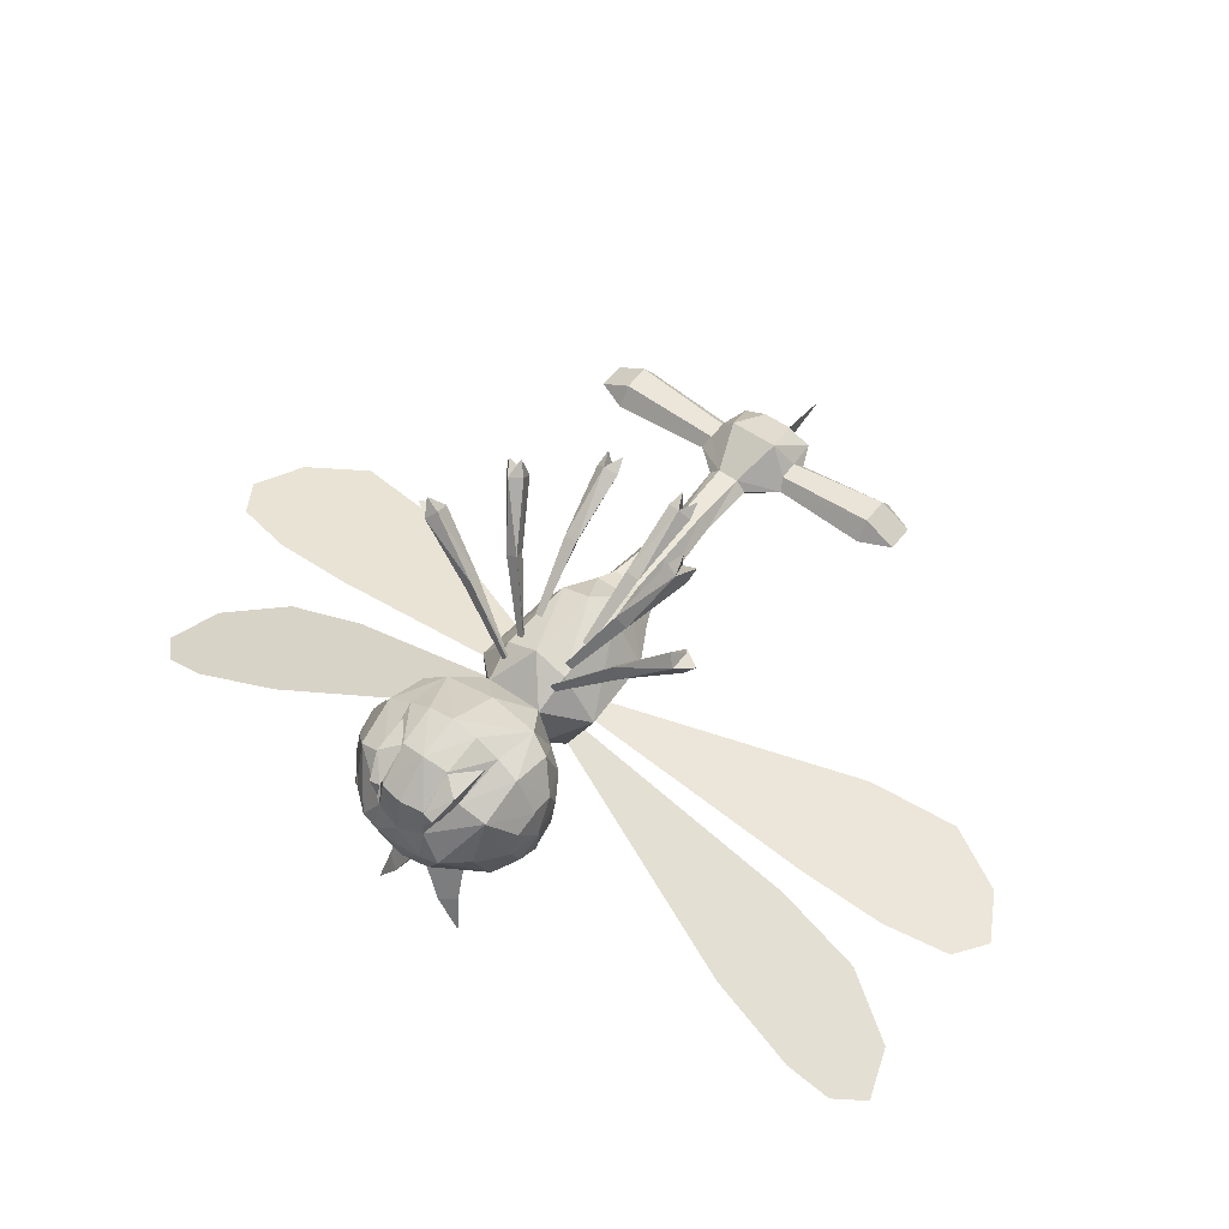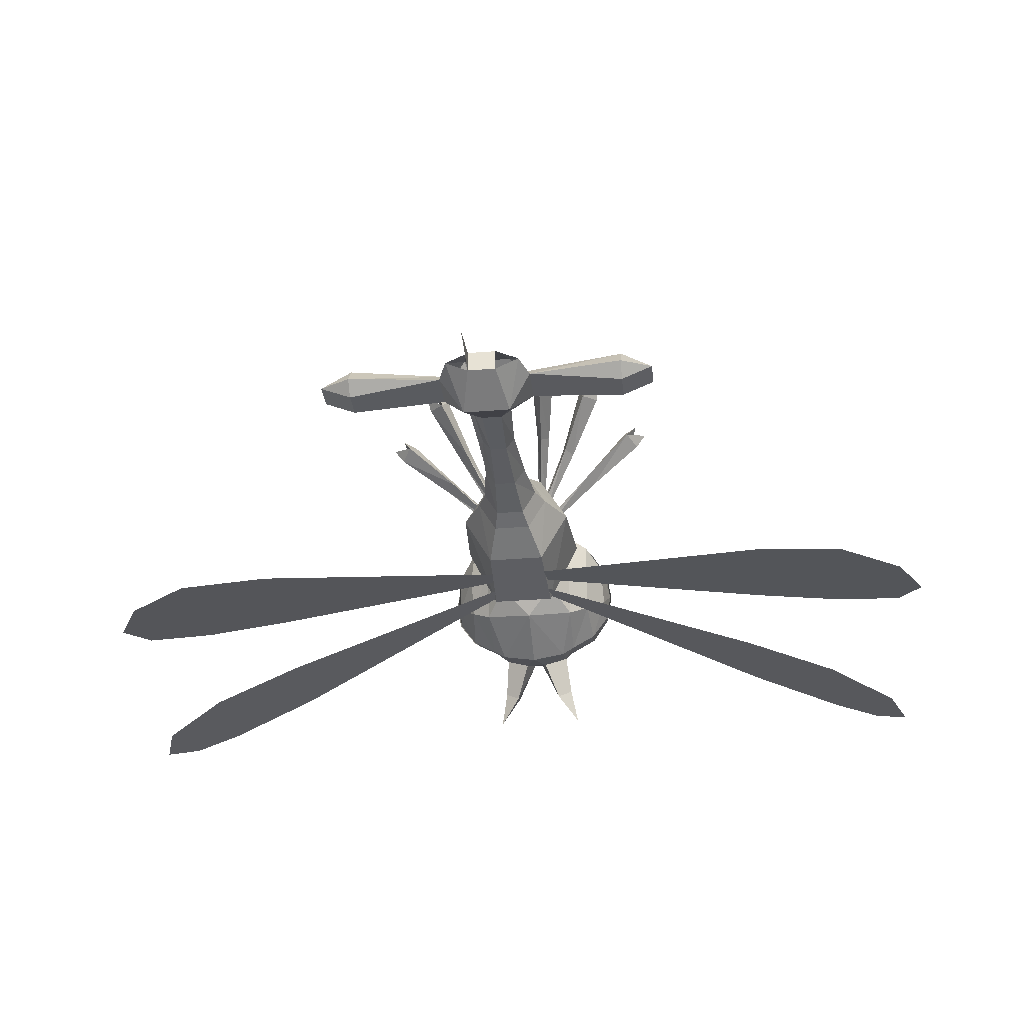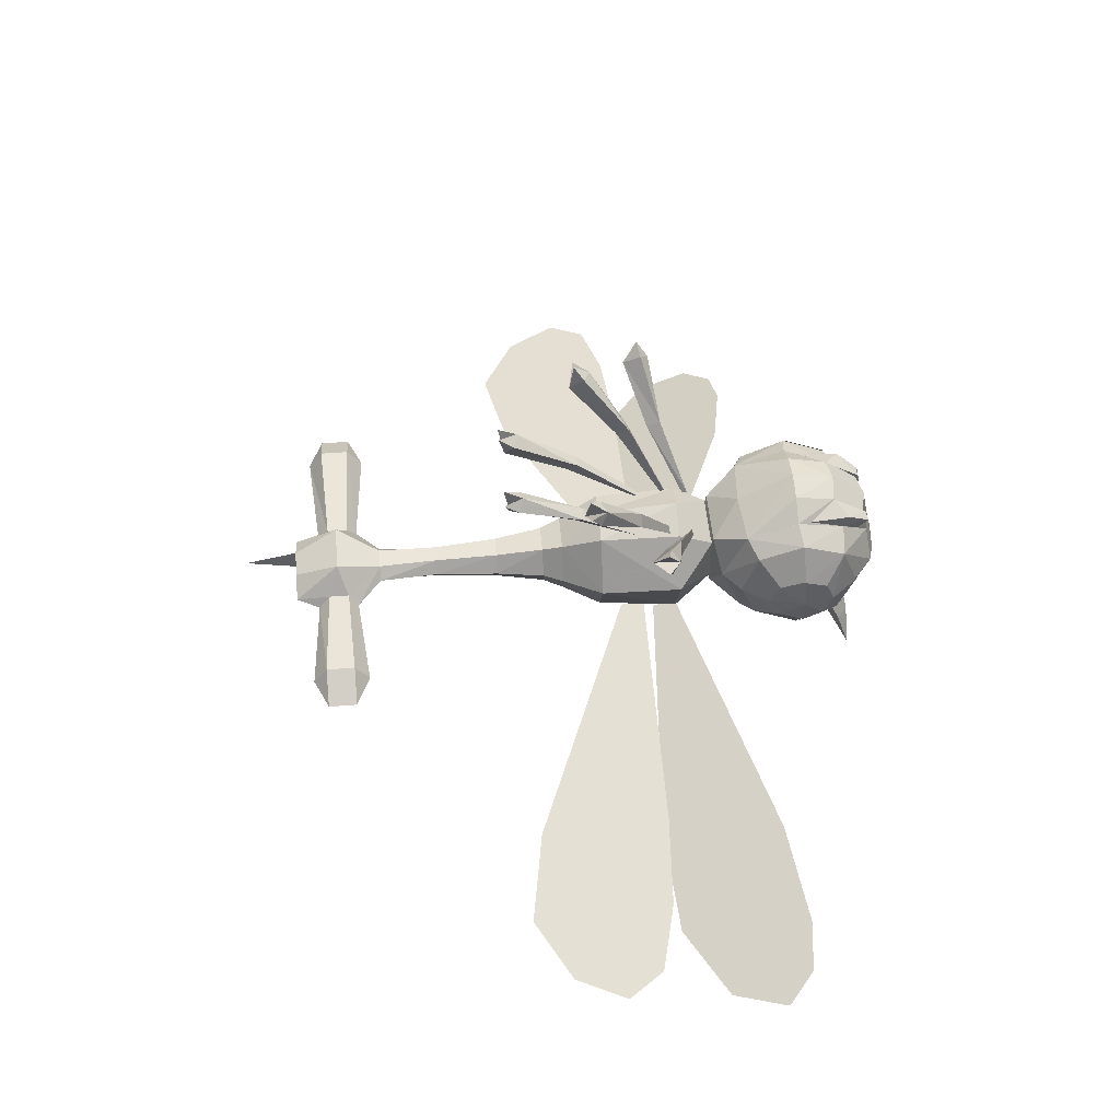
<metadata>
{"format":"obj","ext":"obj","renderer":"f3d","projection":"perspective","resolution":1024,"background":"white","views":[{"elev":55.0,"azim":-143.5,"up":"+Z"},{"elev":-32.5,"azim":6.6,"up":"+Z"},{"elev":51.4,"azim":85.0,"up":"+Z"}]}
</metadata>
<code>
o yanyanma
v -0.538 1.681 -10.93
v -0.6023 1.027 -10.58
v 0 1.027 -10.31
v 0.355 -1.19 -10.97
v 0.5526 -0.4654 -10.61
v 0 -0.4654 -10.43
v 0.71 -1.19 -11.58
v 0.355 -1.19 -12.2
v 0.5526 -0.4654 -12.54
v 1.105 -0.4654 -11.54
v 1.205 1.027 -11.45
v 0.6023 1.027 -12.71
v 0.538 1.681 -11.88
v -0.5526 -0.4654 -10.61
v -1.205 1.027 -11.45
v -1.105 -0.4654 -11.54
v -0.6023 1.027 -12.71
v -0.5526 -0.4654 -12.54
v -0.355 -1.19 -12.2
v -0.538 1.681 -11.88
v -0.71 -1.19 -11.58
v 0.6023 1.027 -10.58
v 0.538 1.681 -10.93
v -0.355 -1.19 -10.97
v 0 1.798 -11.41
v -0.2696 -1.565 -12.05
v -0.5392 -1.565 -11.58
v -0.2054 -2.452 -11.9
v -0.4107 -2.452 -11.58
v -0.2054 -2.452 -11.27
v -0.2696 -1.565 -11.12
v 0.4107 -2.452 -11.58
v 0.2054 -2.452 -11.9
v 0.2696 -1.565 -12.05
v 0.5392 -1.565 -11.58
v 0.2696 -1.565 -11.12
v 0.2054 -2.452 -11.27
v -0.1631 -3.61 -11.35
v 0.1631 -3.61 -11.35
v -0.3261 -3.61 -11.58
v -0.1631 -3.61 -11.81
v 0.3261 -3.61 -11.58
v 0.1631 -3.61 -11.81
v -0.3872 -4.702 -11.58
v -0.1936 -4.702 -11.38
v 0.1936 -4.702 -11.38
v 0.3872 -4.702 -11.58
v 0.1936 -4.702 -11.79
v -0.1936 -4.702 -11.79
v 0.8877 -5.147 -11.66
v 0.4537 -5.5 -12.2
v -0.2695 -6.311 -11.37
v -0.7131 -6.311 -11.58
v -0.2686 -7.287 -11.58
v -0.2695 -6.311 -11.79
v 0.2695 -6.311 -11.79
v -0.4537 -5.5 -12.2
v 0.7131 -6.311 -11.58
v 0.2686 -7.287 -11.58
v -0.8878 -5.89 -11.66
v -0.8025 -5.688 -11.44
v -0.8878 -5.147 -11.66
v 0.2695 -6.311 -11.37
v -0.8025 -5.317 -11.44
v -0.4537 -5.5 -10.97
v 0.4537 -5.5 -10.97
v 0.8025 -5.317 -11.44
v 0.8025 -5.688 -11.44
v 0.8877 -5.89 -11.66
v 2.668 -5.762 -11.23
v 2.668 -6.021 -11.58
v 3.258 -5.762 -11.58
v 2.668 -5.243 -11.84
v 2.668 -5.762 -11.84
v 3.258 -5.243 -11.58
v 2.668 -5.243 -11.23
v 2.668 -4.984 -11.58
v -3.258 -5.762 -11.58
v -2.668 -6.021 -11.58
v -2.668 -5.762 -11.23
v -2.668 -5.243 -11.84
v -2.668 -4.984 -11.58
v -2.668 -5.762 -11.84
v -3.258 -5.243 -11.58
v -2.668 -5.243 -11.23
v 6.803 0.2908 -13.56
v 8.031 -0.01915 -13.79
v 8.452 -0.6869 -13.94
v 7.955 -1.633 -13.97
v 6.774 -2.282 -13.87
v 5.106 -1.983 -13.58
v 0.5639 -0.03544 -12.64
v 0.5889 0.4013 -12.59
v 5.156 0.3879 -13.29
v 6.74 2.964 -14.71
v 7.593 2.893 -15.07
v 8.119 2.389 -15.37
v 7.779 1.356 -15.43
v 6.549 0.5462 -15.09
v 4.878 0.3706 -14.45
v 0.5983 0.5934 -12.71
v 0.5541 1.016 -12.61
v 5.028 2.642 -14.09
v -6.774 -2.282 -13.87
v -7.955 -1.633 -13.97
v -8.452 -0.6869 -13.94
v -8.031 -0.01915 -13.79
v -6.803 0.2908 -13.56
v -5.156 0.3879 -13.29
v -0.5889 0.4013 -12.59
v -0.5638 -0.03544 -12.64
v -5.106 -1.983 -13.58
v -6.549 0.5462 -15.09
v -7.779 1.356 -15.43
v -8.119 2.389 -15.37
v -7.593 2.893 -15.07
v -6.74 2.964 -14.71
v -5.028 2.642 -14.09
v -0.5541 1.016 -12.61
v -0.5983 0.5934 -12.71
v -4.878 0.3706 -14.45
v -0.6295 4.401 -10.64
v -0.4612 4.678 -10.9
v -1e-06 3.948 -11.12
v -0.7979 4.125 -10.37
v 0.6295 4.401 -10.64
v 0.7979 4.125 -10.37
v 0.4612 4.678 -10.9
v -1e-06 4.79 -11.05
v 0.4915 3.218 -9.8
v 0.4616 3.947 -9.945
v -1e-06 3.998 -9.84
v -0.4616 3.947 -9.945
v -0.4915 3.218 -9.8
v -0.4671 4.678 -12.01
v -0.4671 4.678 -12.01
v -0.7979 4.185 -12.39
v -0.7979 4.185 -12.39
v 0.7979 4.185 -12.39
v 0.7979 4.185 -12.39
v 0.4671 4.678 -12.01
v 0.4671 4.678 -12.01
v -0.09288 4.369 -12.59
v -1e-06 4.79 -11.92
v -1e-06 4.79 -11.92
v 0.09288 4.369 -12.59
v -1e-06 3.218 -9.7
v 0.9186 2.28 -10.41
v 0.9186 2.28 -10.41
v 0.9246 1.849 -11.43
v 0.9246 1.849 -11.43
v -0.9246 1.849 -11.43
v -0.9246 1.849 -11.43
v -0.9186 2.28 -10.41
v -0.9186 2.28 -10.41
v -0.9223 3.218 -10.06
v 0.9223 3.218 -10.06
v -0.5499 1.7 -10.82
v 0.5499 1.7 -10.82
v 0 2.205 -10.31
v 0 1.457 -11.42
v 0.7536 4.329 -13.32
v 0.4705 4.531 -13.36
v 0.676 4.002 -12.63
v 0.2107 3.793 -12.87
v 0.4705 4.208 -13.49
v -0.7536 4.329 -13.32
v -0.4705 4.208 -13.49
v -0.2107 3.793 -12.87
v -0.4705 4.531 -13.36
v -0.676 4.002 -12.63
v -1e-06 3.218 -13.04
v -0.6686 3.218 -12.92
v 0.6686 3.218 -12.92
v -0.9111 3.218 -12.77
v -0.9111 3.218 -12.77
v 0.9111 3.218 -12.77
v 0.9111 3.218 -12.77
v -0.8782 4.551 -13.97
v 0.8782 4.551 -13.97
v 0.009335 2.087 -12.5
v 0.9236 2.25 -12.39
v 0.9236 2.25 -12.39
v -0.9236 2.25 -12.39
v -0.9236 2.25 -12.39
v -0.5511 1.678 -12.01
v 0.5511 1.678 -12.01
v 0.9111 3.218 -12.77
v 0.9246 1.849 -11.43
v -0.4671 4.678 -12.01
v -1e-06 4.79 -11.92
v 0.4671 4.678 -12.01
v -0.9111 3.218 -12.77
v -0.9246 1.849 -11.43
v -0.4612 4.678 -10.9
v -1e-06 4.79 -11.05
v -0.7979 4.185 -12.39
v -0.7979 4.125 -10.37
v -0.6295 4.401 -10.64
v -0.9223 3.218 -10.06
v -0.9236 2.25 -12.39
v -0.9186 2.28 -10.41
v 0.4612 4.678 -10.9
v 0.7979 4.185 -12.39
v 0.6295 4.401 -10.64
v 0.7979 4.125 -10.37
v 0.9223 3.218 -10.06
v 0.9236 2.25 -12.39
v 0.9186 2.28 -10.41
v 0.7994 4.133 -10.37
v 0.7994 4.133 -10.37
v 0.4529 3.947 -9.955
v 0.4529 3.947 -9.955
v -0.7994 4.133 -10.37
v -0.7994 4.133 -10.37
v -0.4529 3.947 -9.955
v -0.4529 3.947 -9.955
v -0.4318 4.571 -10.41
v -1e-06 4.651 -10.38
v -1e-06 4.651 -10.38
v 0.4318 4.571 -10.41
v 0.4318 4.571 -10.41
v -1e-06 4.651 -10.38
v -0.4318 4.571 -10.41
v 1.322 4.077 -12.17
v 1.687 3.727 -11.83
v 1.388 3.281 -12.47
v 1.27 4.393 -11.43
v 1.322 4.077 -10.57
v 1.669 3.898 -11.43
v 1.719 3.312 -11.99
v 1.687 3.727 -11.03
v 1.806 3.345 -11.43
v -1.669 3.898 -11.43
v -1.322 4.077 -10.57
v -1.27 4.393 -11.43
v -1.687 3.727 -11.03
v -1.322 4.077 -12.17
v -1.687 3.727 -11.83
v -1.806 3.345 -11.43
v 1.719 3.312 -10.86
v -1.719 3.312 -11.99
v -1.719 3.312 -10.86
v -1.388 3.281 -12.47
v -1.361 3.281 -10.25
v 1.361 3.281 -10.25
v 1.304 4.077 -12.17
v 1.664 3.727 -11.83
v 1.369 3.281 -12.47
v 1.695 3.312 -11.99
v 1.664 2.845 -11.83
v 1.304 2.477 -12.17
v 1.664 2.845 -11.03
v 1.304 2.456 -10.59
v 1.325 2.17 -11.43
v 1.646 2.677 -11.43
v 1.781 3.345 -11.43
v 1.695 3.312 -10.86
v 1.342 3.281 -10.25
v 1.664 3.727 -11.03
v 1.304 4.077 -10.57
v -0.4612 4.843 -11.43
v -1e-06 4.886 -11.43
v 0.4612 4.843 -11.43
v -1.664 3.727 -11.83
v -1.304 4.077 -12.17
v -1.369 3.281 -12.47
v -1.695 3.312 -11.99
v -1.664 2.845 -11.83
v -1.304 2.477 -12.17
v -1.664 2.845 -11.03
v -1.646 2.677 -11.43
v -1.325 2.17 -11.43
v -1.304 2.456 -10.59
v -1.695 3.312 -10.86
v -1.781 3.345 -11.43
v -1.342 3.281 -10.25
v -1.664 3.727 -11.03
v -1.304 4.077 -10.57
v -0.7979 4.758 -11.43
v -1.646 3.898 -11.43
v -1.24 4.393 -11.43
v 0.7979 4.758 -11.43
v 1.646 3.898 -11.43
v 1.24 4.393 -11.43
v 0.6558 4.635 -10.41
v 0.8032 4.23 -10.1
v 0.4589 4.601 -10.38
v 0.4589 4.601 -10.38
v 0.6472 4.436 -10.62
v 0.6472 4.436 -10.62
v 0.8722 3.202 -10.12
v 0.8722 3.202 -10.12
v 0.477 4.67 -10.62
v 0.477 4.67 -10.62
v -0.8032 4.23 -10.1
v -0.6558 4.635 -10.41
v -0.459 4.601 -10.38
v -0.459 4.601 -10.38
v -0.6473 4.436 -10.62
v -0.6473 4.436 -10.62
v -0.8722 3.202 -10.12
v -0.8722 3.202 -10.12
v -0.477 4.67 -10.62
v -0.477 4.67 -10.62
v -0.4825 0.8536 -10.48
v -0.6063 0.8536 -10.56
v -1.295 0.2151 -9.478
v -1.072 0.2151 -9.349
v -0.5315 0.7726 -10.54
v -1.144 -0.03139 -9.481
v -1.763 -0.4845 -8.41
v -1.911 -0.6117 -8.6
v -1.524 -0.6117 -8.376
v -1.62 -0.8865 -8.657
v -1.62 -0.8865 -8.657
v -1.62 -0.8865 -8.657
v -1.706 -0.7908 -8.19
v -1.981 -0.7908 -8.348
v 1.002 0.2151 -9.349
v 1.225 0.2151 -9.478
v 0.537 0.8536 -10.56
v 0.4133 0.8536 -10.48
v 1.075 -0.03139 -9.481
v 0.4623 0.7726 -10.54
v 1.693 -0.4845 -8.41
v 1.842 -0.6117 -8.6
v 1.551 -0.8865 -8.657
v 1.551 -0.8865 -8.657
v 1.551 -0.8865 -8.657
v 1.455 -0.6117 -8.376
v 1.637 -0.7908 -8.19
v 1.912 -0.7908 -8.348
v -0.4377 0.3106 -10.52
v -0.5784 0.3106 -10.55
v -0.787 -0.817 -9.692
v -0.5334 -0.817 -9.648
v -0.498 0.2488 -10.59
v -0.6294 -1.005 -9.845
v -0.7892 -1.949 -8.938
v -0.9857 -2.025 -9.111
v -0.5453 -2.025 -9.034
v -0.7144 -2.188 -9.363
v -0.7144 -2.188 -9.363
v -0.7144 -2.188 -9.363
v -0.6353 -2.295 -8.897
v -0.948 -2.295 -8.952
v 0.5262 -0.8183 -9.649
v 0.7798 -0.8183 -9.694
v 0.5715 0.3106 -10.55
v 0.4308 0.3106 -10.52
v 0.6221 -1.006 -9.847
v 0.491 0.2488 -10.59
v 0.7817 -1.951 -8.941
v 0.9782 -2.027 -9.115
v 0.7068 -2.19 -9.366
v 0.7068 -2.19 -9.366
v 0.7068 -2.19 -9.366
v 0.5378 -2.027 -9.037
v 0.6277 -2.297 -8.901
v 0.9404 -2.297 -8.956
v 1.449 0.9238 -9.662
v 1.614 0.9238 -9.86
v 0.5225 1.302 -10.7
v 0.4306 1.302 -10.59
v 1.509 0.6667 -9.78
v 0.4692 1.218 -10.65
v 2.534 0.7417 -8.919
v 2.653 0.5893 -9.112
v 2.456 0.2598 -8.986
v 2.456 0.2598 -8.986
v 2.456 0.2598 -8.986
v 2.366 0.5893 -8.769
v 2.639 0.5246 -8.624
v 2.843 0.5246 -8.867
v -0.5008 1.301 -10.59
v -0.5926 1.301 -10.7
v -1.672 0.8697 -9.869
v -1.507 0.8697 -9.672
v -0.5368 1.217 -10.65
v -1.559 0.614 -9.796
v -2.588 0.7202 -8.932
v -2.71 0.567 -9.122
v -2.422 0.567 -8.78
v -2.518 0.236 -8.991
v -2.518 0.236 -8.991
v -2.518 0.236 -8.991
v -2.697 0.5094 -8.634
v -2.901 0.5094 -8.877
f 9 7 8
f 9 10 7
f 12 10 9
f 12 11 10
f 15 14 2
f 15 16 14
f 17 16 15
f 17 18 16
f 12 18 17
f 12 9 18
f 10 4 7
f 10 5 4
f 11 5 10
f 11 22 5
f 19 9 8
f 19 18 9
f 21 18 19
f 21 16 18
f 24 16 21
f 24 14 16
f 20 13 12
f 17 20 12
f 3 5 22
f 3 6 5
f 2 6 3
f 2 14 6
f 6 4 5
f 6 24 4
f 14 24 6
f 13 11 12
f 13 23 11
f 25 23 13
f 25 1 23
f 20 1 25
f 15 1 20
f 17 15 20
f 13 20 25
f 23 22 11
f 23 3 22
f 1 3 23
f 1 2 3
f 2 1 15
f 19 27 21
f 19 26 27
f 8 26 19
f 8 34 26
f 7 34 8
f 7 35 34
f 4 35 7
f 4 36 35
f 24 36 4
f 24 31 36
f 21 31 24
f 21 27 31
f 26 29 27
f 26 28 29
f 34 28 26
f 34 33 28
f 35 33 34
f 35 32 33
f 36 32 35
f 36 37 32
f 31 37 36
f 31 30 37
f 27 30 31
f 27 29 30
f 30 39 37
f 30 38 39
f 29 38 30
f 29 40 38
f 28 40 29
f 28 41 40
f 33 41 28
f 33 43 41
f 32 43 33
f 32 42 43
f 37 42 32
f 37 39 42
f 40 45 38
f 40 44 45
f 41 44 40
f 41 49 44
f 43 49 41
f 43 48 49
f 42 48 43
f 42 47 48
f 39 47 42
f 39 46 47
f 38 46 39
f 38 45 46
f 57 56 55
f 57 51 56
f 49 51 57
f 49 48 51
f 65 46 45
f 65 66 46
f 52 66 65
f 52 63 66
f 70 69 71
f 70 68 69
f 76 68 70
f 76 67 68
f 77 67 76
f 77 50 67
f 73 69 50
f 73 74 69
f 75 74 73
f 75 72 74
f 76 72 75
f 76 70 72
f 61 79 60
f 61 80 79
f 64 80 61
f 64 85 80
f 62 85 64
f 62 82 85
f 78 81 83
f 78 84 81
f 80 84 78
f 80 85 84
f 60 83 81
f 62 60 81
f 137 141 135
f 137 139 141
f 176 139 137
f 176 178 139
f 185 178 176
f 185 183 178
f 152 183 185
f 152 150 183
f 154 150 152
f 154 148 150
f 141 145 135
f 56 52 55
f 56 63 52
f 58 66 63
f 58 68 66
f 69 68 58
f 58 51 69
f 56 51 58
f 67 66 68
f 67 46 66
f 50 46 67
f 50 47 46
f 48 47 50
f 50 51 48
f 69 51 50
f 65 53 52
f 65 61 53
f 64 61 65
f 65 62 64
f 45 62 65
f 45 44 62
f 49 62 44
f 49 57 62
f 60 62 57
f 57 53 60
f 55 53 57
f 61 60 53
f 71 72 70
f 71 74 72
f 69 74 71
f 75 77 76
f 75 73 77
f 50 77 73
f 78 79 80
f 78 83 79
f 60 79 83
f 81 82 62
f 81 84 82
f 85 82 84
f 154 157 148
f 154 156 157
f 124 157 156
f 124 127 157
f 126 127 124
f 124 128 126
f 129 128 124
f 124 123 129
f 122 123 124
f 124 125 122
f 156 125 124
f 156 133 125
f 134 133 156
f 134 132 133
f 147 132 134
f 147 130 132
f 149 130 147
f 149 157 130
f 131 130 157
f 131 132 130
f 127 131 157
f 155 134 156
f 155 147 134
f 160 147 155
f 160 149 147
f 159 149 160
f 159 151 149
f 187 151 159
f 187 182 151
f 181 182 187
f 181 174 182
f 172 174 181
f 172 165 174
f 169 165 172
f 169 146 165
f 143 146 169
f 143 144 146
f 136 144 143
f 143 138 136
f 171 138 143
f 171 175 138
f 173 175 171
f 173 184 175
f 181 184 173
f 181 186 184
f 187 186 181
f 187 161 186
f 159 161 187
f 159 158 161
f 160 158 159
f 160 155 158
f 153 158 155
f 153 186 158
f 184 186 153
f 161 158 186
f 173 172 181
f 173 169 172
f 171 169 173
f 171 167 169
f 170 167 171
f 170 179 167
f 168 179 170
f 168 167 179
f 169 167 168
f 168 143 169
f 170 143 168
f 170 171 143
f 142 146 144
f 142 140 146
f 164 146 140
f 164 163 146
f 162 163 164
f 162 180 163
f 166 180 162
f 166 163 180
f 146 163 166
f 166 165 146
f 162 165 166
f 162 164 165
f 174 165 164
f 164 177 174
f 140 177 164
f 174 177 182
f 125 218 122
f 125 133 218
f 132 218 133
f 132 219 218
f 221 219 132
f 132 131 221
f 127 221 131
f 127 126 221
f 128 222 126
f 128 129 222
f 223 222 129
f 129 224 223
f 123 224 129
f 123 122 224
f 213 211 293
f 213 289 211
f 290 211 289
f 289 295 290
f 215 217 303
f 215 299 217
f 300 299 215
f 300 305 299
f 212 287 288
f 212 292 287
f 210 287 292
f 210 286 287
f 291 286 210
f 291 294 286
f 288 286 294
f 288 287 286
f 298 296 216
f 298 297 296
f 304 297 298
f 304 301 297
f 214 297 301
f 214 296 297
f 302 296 214
f 302 216 296
f 55 54 52
f 87 90 86
f 87 89 90
f 88 89 87
f 92 93 94
f 91 92 94
f 101 102 103
f 100 101 103
f 110 111 112
f 109 110 112
f 119 120 121
f 118 119 121
f 96 99 95
f 96 98 99
f 97 98 96
f 105 108 104
f 105 107 108
f 106 107 105
f 114 117 113
f 114 116 117
f 115 116 114
f 94 90 91
f 94 86 90
f 103 99 100
f 103 95 99
f 104 109 112
f 104 108 109
f 113 118 121
f 113 117 118
f 218 220 221
f 126 122 218
f 221 126 218
f 122 126 222
f 224 122 222
f 222 223 224
f 235 243 245
f 235 237 243
f 234 237 235
f 234 240 237
f 239 240 234
f 239 242 240
f 244 242 239
f 239 238 244
f 234 238 239
f 234 236 238
f 235 236 234
f 240 243 237
f 241 229 246
f 241 232 229
f 233 232 241
f 233 230 232
f 226 230 233
f 226 225 230
f 227 225 226
f 226 231 227
f 233 231 226
f 230 229 232
f 230 228 229
f 225 228 230
f 262 191 190
f 262 263 191
f 196 263 262
f 196 264 263
f 203 264 196
f 203 283 264
f 261 283 203
f 261 285 283
f 284 285 261
f 284 247 285
f 248 247 284
f 248 249 247
f 250 249 248
f 250 251 249
f 257 251 250
f 257 256 251
f 253 256 257
f 253 255 256
f 254 255 253
f 254 189 255
f 209 189 254
f 254 259 209
f 253 259 254
f 253 258 259
f 257 258 253
f 257 260 258
f 284 260 257
f 284 261 260
f 258 260 261
f 261 259 258
f 206 259 261
f 206 207 259
f 209 259 207
f 255 251 256
f 255 252 251
f 189 252 255
f 189 208 252
f 188 252 208
f 188 249 252
f 247 249 188
f 188 204 247
f 192 247 204
f 192 283 247
f 264 283 192
f 192 191 264
f 263 264 191
f 249 251 252
f 247 283 285
f 248 257 250
f 248 284 257
f 262 195 196
f 262 280 195
f 190 280 262
f 190 266 280
f 197 266 190
f 197 193 266
f 267 266 193
f 267 265 266
f 268 265 267
f 268 276 265
f 269 276 268
f 269 272 276
f 273 272 269
f 273 271 272
f 274 271 273
f 274 277 271
f 202 277 274
f 202 200 277
f 198 277 200
f 198 279 277
f 199 279 198
f 199 195 279
f 280 279 195
f 280 282 279
f 266 282 280
f 266 281 282
f 265 281 266
f 265 276 281
f 278 281 276
f 278 279 281
f 275 279 278
f 275 277 279
f 271 277 275
f 275 276 271
f 278 276 275
f 271 276 272
f 281 279 282
f 267 269 268
f 267 270 269
f 193 270 267
f 193 201 270
f 194 270 201
f 194 273 270
f 274 273 194
f 194 202 274
f 269 270 273
f 261 205 206
f 261 203 205
f 309 307 308
f 309 306 307
f 311 306 309
f 311 310 306
f 308 310 311
f 308 307 310
f 310 307 306
f 315 309 314
f 315 311 309
f 313 311 315
f 313 308 311
f 323 321 322
f 323 320 321
f 325 320 323
f 325 324 320
f 322 324 325
f 322 321 324
f 322 325 323
f 324 331 320
f 324 328 331
f 321 328 324
f 321 327 328
f 337 335 336
f 337 334 335
f 339 334 337
f 339 338 334
f 336 338 339
f 336 335 338
f 338 335 334
f 343 337 342
f 343 339 337
f 341 339 343
f 341 336 339
f 351 349 350
f 351 348 349
f 353 348 351
f 353 352 348
f 350 352 353
f 350 349 352
f 350 353 351
f 352 359 348
f 352 356 359
f 349 356 352
f 349 355 356
f 365 363 364
f 365 362 363
f 367 362 365
f 367 366 362
f 364 366 367
f 364 363 366
f 364 367 365
f 366 373 362
f 366 370 373
f 363 370 366
f 363 369 370
f 379 377 378
f 379 376 377
f 381 376 379
f 381 380 376
f 378 380 381
f 378 377 380
f 380 377 376
f 385 379 384
f 385 381 379
f 383 381 385
f 383 378 381
f 318 312 316
f 318 314 312
f 315 314 318
f 309 312 314
f 309 308 312
f 313 312 308
f 313 319 312
f 315 319 313
f 312 319 317
f 326 332 329
f 326 331 332
f 320 331 326
f 326 321 320
f 327 321 326
f 326 333 327
f 330 333 326
f 328 327 333
f 332 331 328
f 346 340 344
f 346 342 340
f 343 342 346
f 337 340 342
f 337 336 340
f 341 340 336
f 341 347 340
f 343 347 341
f 340 347 345
f 354 360 357
f 354 359 360
f 348 359 354
f 354 349 348
f 355 349 354
f 354 361 355
f 358 361 354
f 356 355 361
f 360 359 356
f 368 374 371
f 368 373 374
f 362 373 368
f 368 363 362
f 369 363 368
f 368 375 369
f 372 375 368
f 370 369 375
f 374 373 370
f 388 382 386
f 388 384 382
f 385 384 388
f 379 382 384
f 379 378 382
f 383 382 378
f 383 389 382
f 385 389 383
f 382 389 387

</code>
